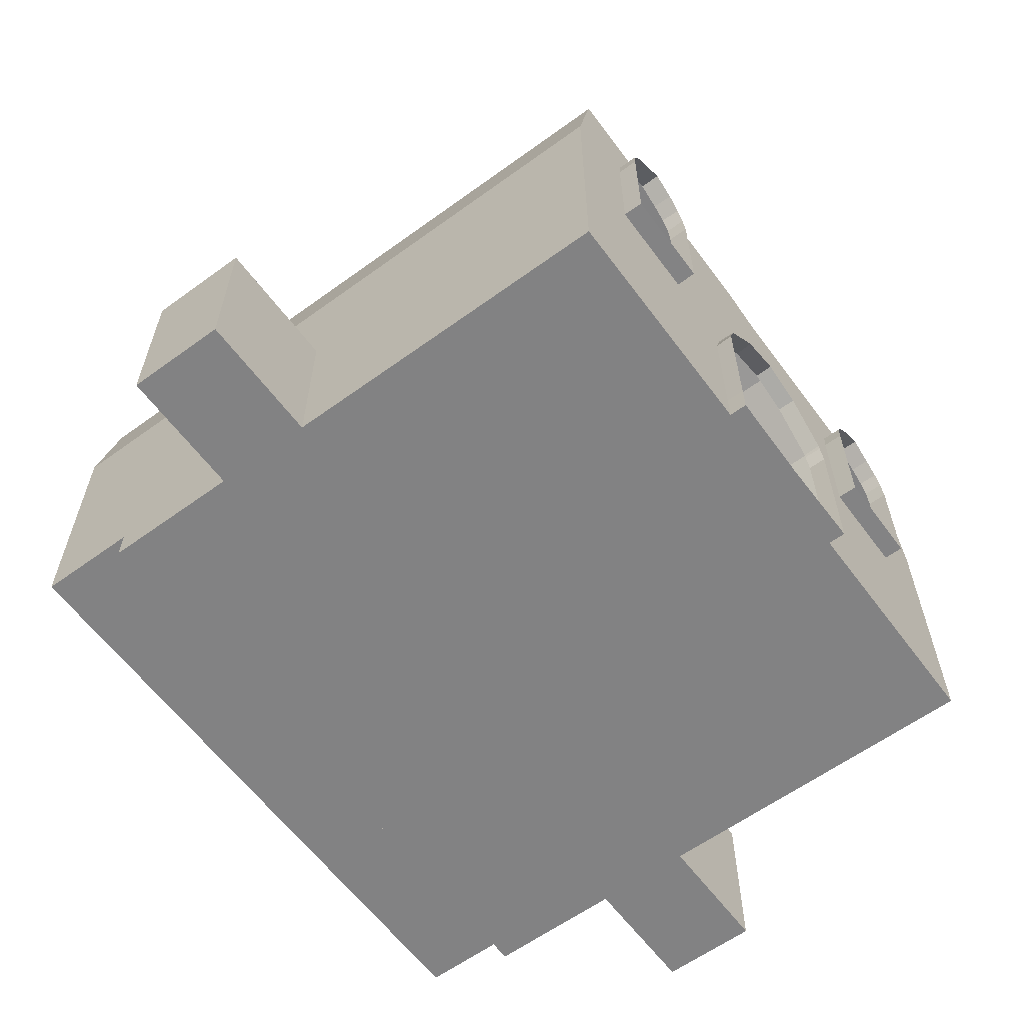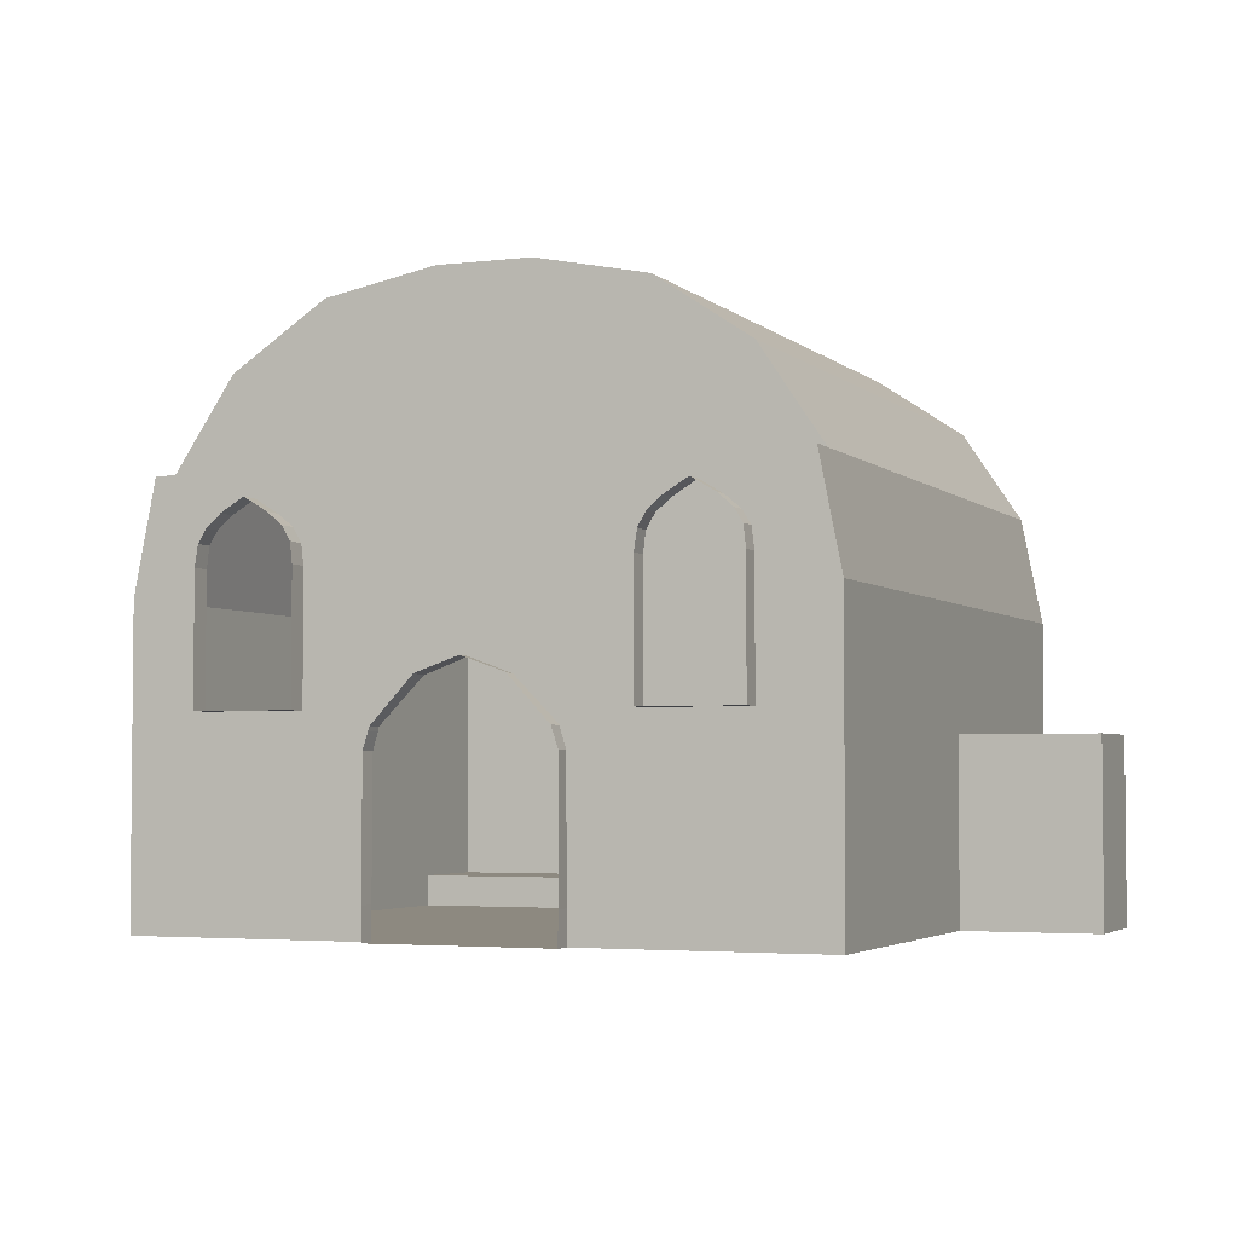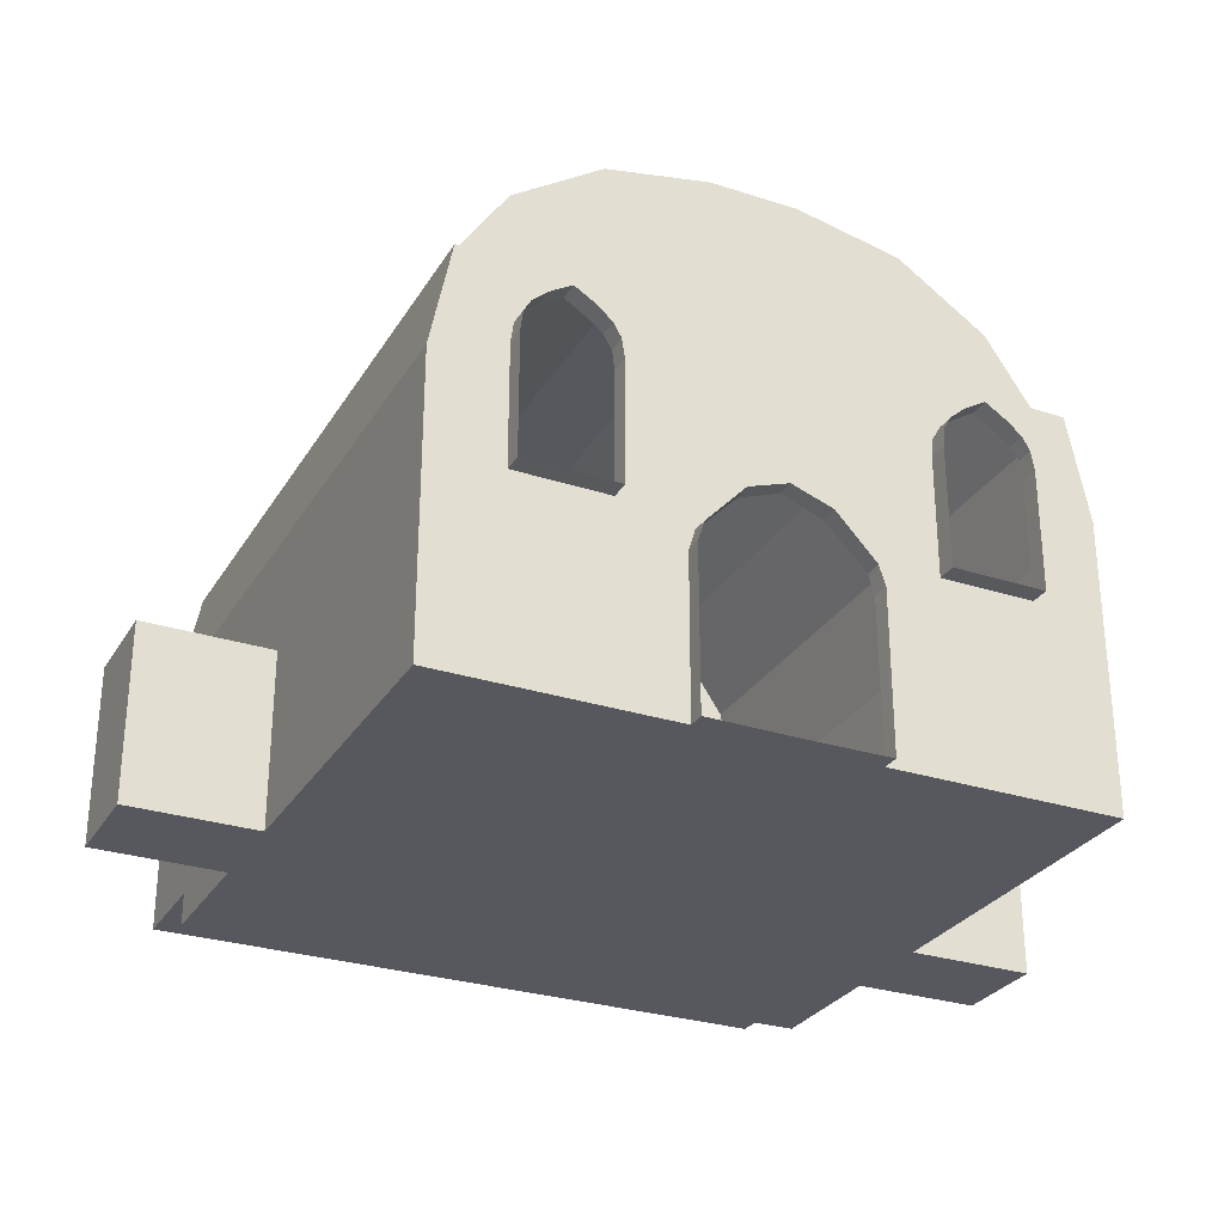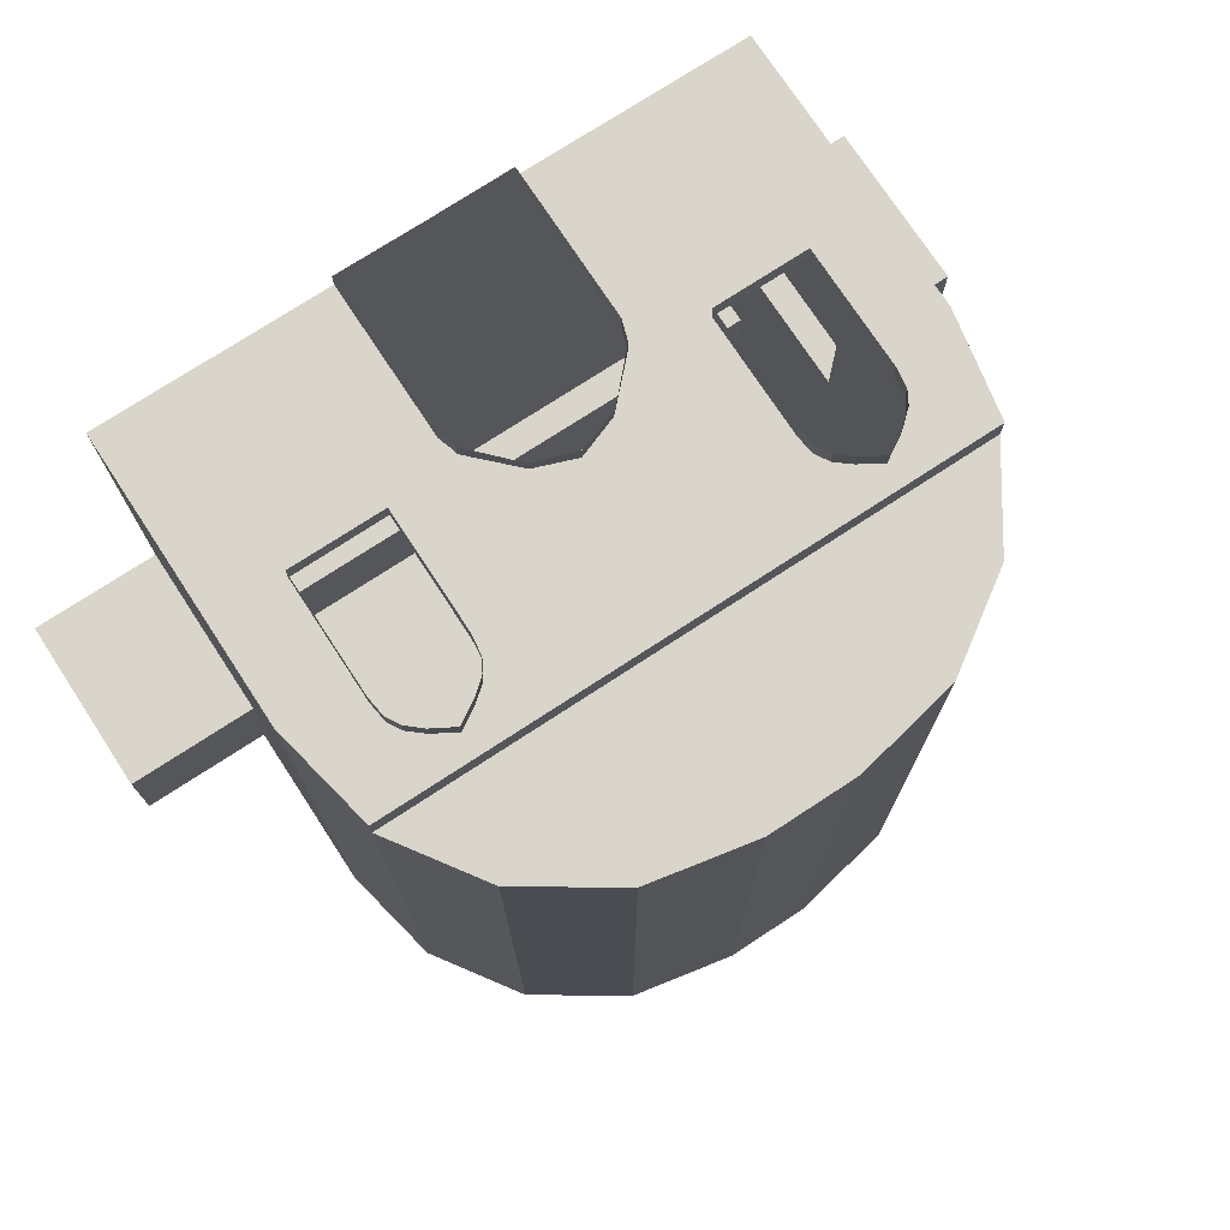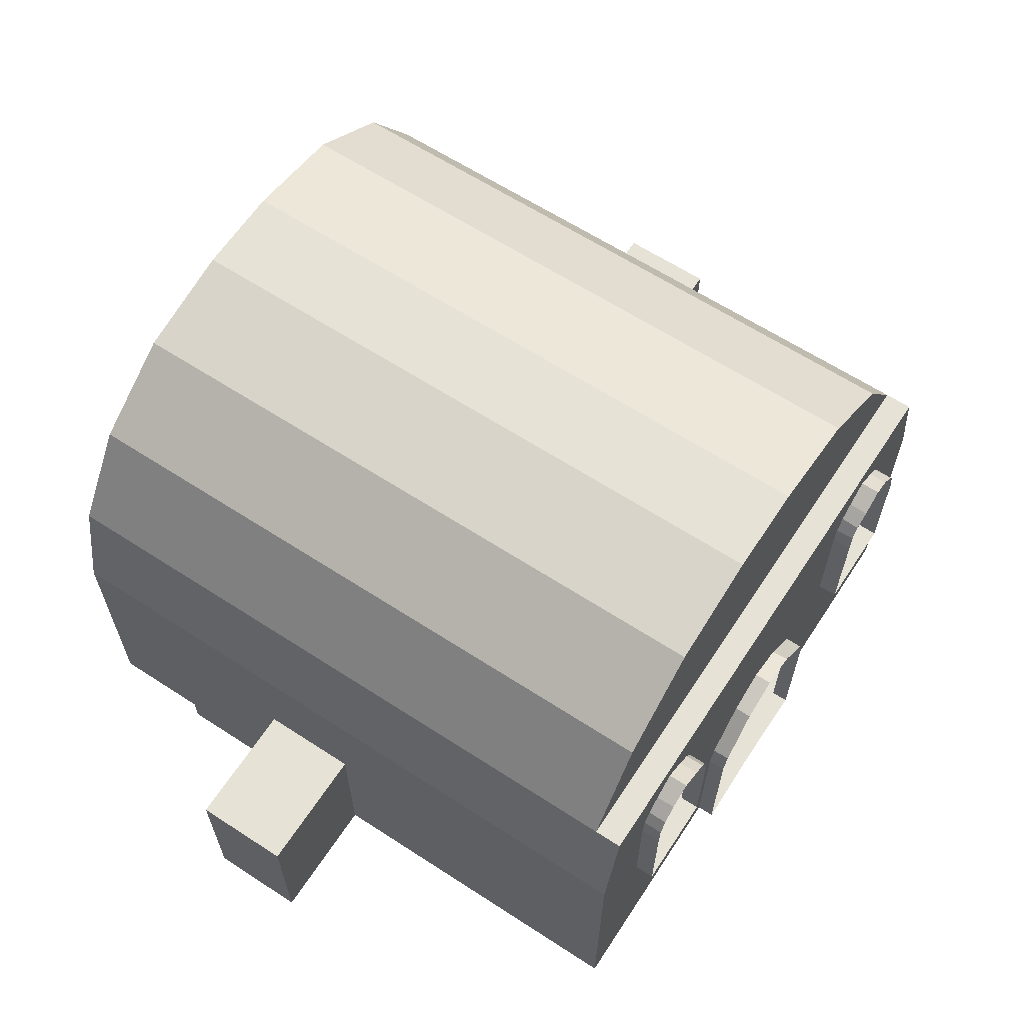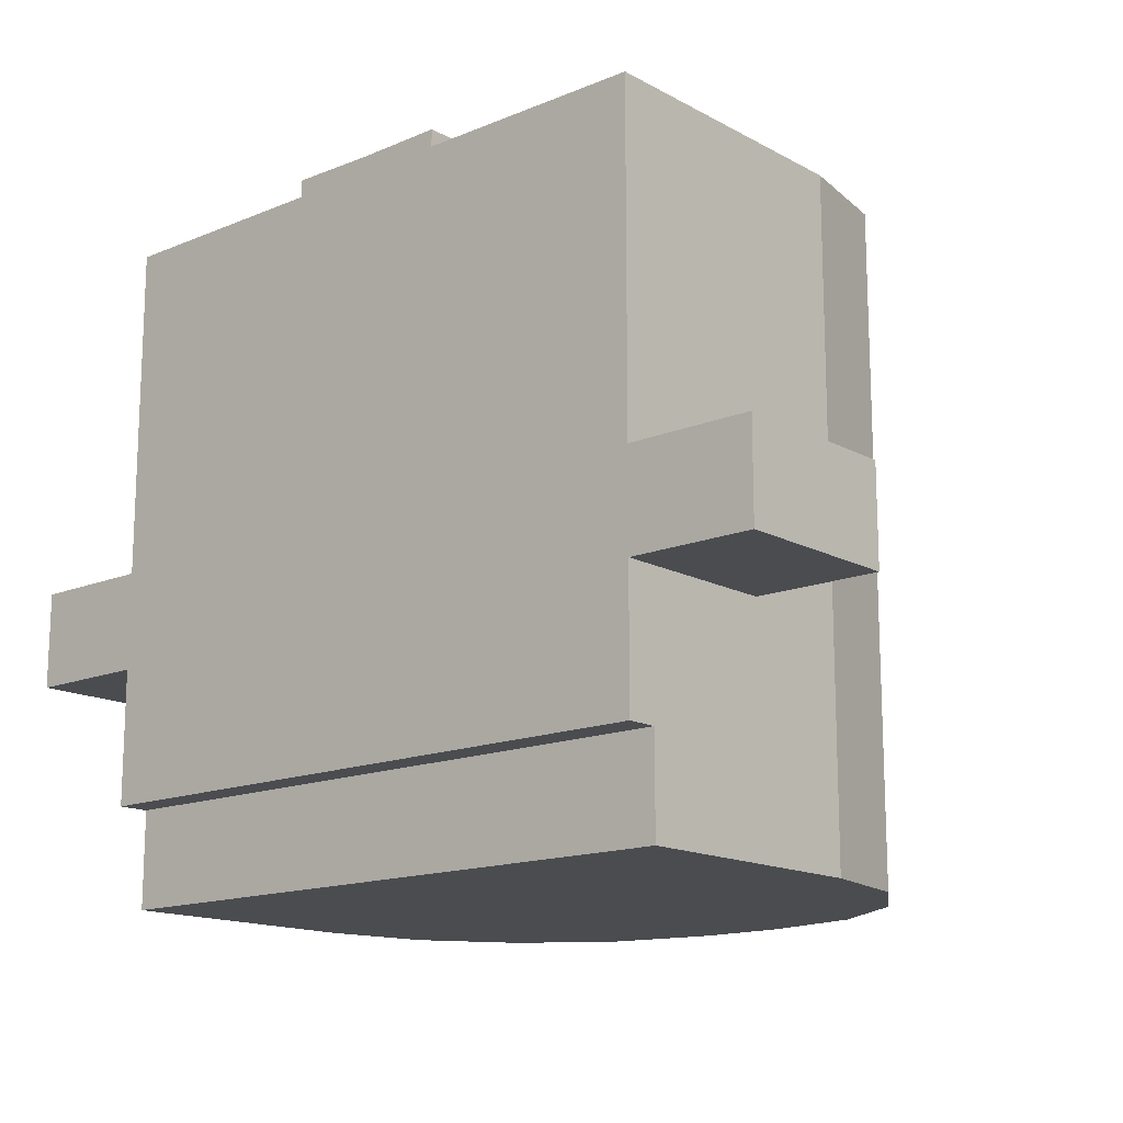
<metadata>
{"format":"obj","ext":"obj","renderer":"f3d","projection":"perspective","resolution":1024,"background":"white","views":[{"elev":-60.9,"azim":-53.5,"up":"+Y"},{"elev":-3.4,"azim":22.3,"up":"+Y"},{"elev":-28.9,"azim":-25.7,"up":"+Y"},{"elev":74.5,"azim":146.8,"up":"+Z"},{"elev":63.2,"azim":-56.7,"up":"+Y"},{"elev":-15.1,"azim":41.2,"up":"+Z"}]}
</metadata>
<code>
o interior_Plane
v 0 0 30
v 30 0 30
v 0 2.942 -20.88
v 0 52.95 30
v 7.702 16.28 32.57
v 30 16.28 30
v 0 16.28 -30
v 30 16.28 -30
v 0 2.942 -30
v 30 2.942 -30
v 30 2.942 30
v 8.207 2.942 32.57
v 0 0 -20.88
v 30 0 -20.88
v 30 16.28 -20.88
v 30 2.942 -20.88
v 0 52.95 -30
v 0 52.95 -20.88
v 4.166 52.95 30
v 30 27.11 30
v 14.05 50.98 30
v 22.43 45.38 30
v 28.03 37 30
v 30 27.11 -30
v 4.166 52.95 -30
v 28.03 37 -30
v 22.43 45.38 -30
v 14.05 50.98 -30
v 30 27.11 -20.88
v 4.166 52.95 -20.88
v 28.03 37 -20.88
v 22.43 45.38 -20.88
v 14.05 50.98 -20.88
v 0 37 30
v 0 0 32.57
v 30 0 32.57
v 16.72 33.54 32.57
v 30 16.28 32.57
v 30 2.942 32.57
v 18.79 34.82 32.57
v 28.03 37 32.57
v 0 37 32.57
v 30 27.11 32.57
v 8.207 0 32.57
v 0 21.95 32.57
v 8.175 14.74 32.57
v 3.786 20.55 32.57
v 7.638 16.64 32.57
v 15.39 32.45 32.57
v 14.6 31.11 32.57
v 14.4 29.34 32.57
v 14.38 17.91 32.57
v 23.21 17.93 32.57
v 23.21 29.28 32.57
v 22.95 31.21 32.57
v 22.22 32.42 32.57
v 20.9 33.55 32.57
v 16.67 33.53 34.42
v 18.79 34.82 34.41
v 15.34 32.39 34.35
v 14.63 31.17 34.35
v 14.38 29.31 34.41
v 14.38 17.93 34.41
v 23.2 17.93 34.41
v 23.2 29.32 34.41
v 22.95 31.18 34.35
v 22.24 32.4 34.35
v 20.87 33.6 34.34
v 7.732 16.26 34.21
v 8.221 2.869 34.2
v 0 0 34.1
v 8.221 -0 34.2
v 0 21.99 34.21
v 8.221 14.79 34.2
v 3.864 20.65 34.2
v 7.604 16.65 34.21
v 0 0 4.562
v 30 0 1
v 30 16.28 1
v 30 2.942 1
v 0 52.95 4.562
v 4.166 52.95 4.562
v 14.05 50.98 4.562
v 22.43 45.38 4.562
v 28.03 37 4.562
v 30 27.11 4.562
v 30 0 -8.158
v 30 16.28 -8.158
v 30 2.942 -8.158
v 0 52.95 -8.158
v 4.166 52.95 -8.158
v 0 0 -8.158
v 14.05 50.98 -8.158
v 22.43 45.38 -8.158
v 28.03 37 -8.158
v 30 27.11 -8.158
v 42 0 1
v 42 2.942 1
v 42 16.28 1
v 42 0 -8.158
v 42 16.28 -8.158
v 42 2.942 -8.158
v -30 0 30
v -7.702 16.28 32.57
v -30 16.28 30
v -30 16.28 -30
v -30 2.942 -30
v -30 2.942 30
v -8.207 2.942 32.57
v -30 0 -20.88
v -30 16.28 -20.88
v -30 2.942 -20.88
v -4.166 52.95 30
v -30 27.11 30
v -14.05 50.98 30
v -22.43 45.38 30
v -28.03 37 30
v -30 27.11 -30
v -4.166 52.95 -30
v -28.03 37 -30
v -22.43 45.38 -30
v -14.05 50.98 -30
v -30 27.11 -20.88
v -4.166 52.95 -20.88
v -28.03 37 -20.88
v -22.43 45.38 -20.88
v -14.05 50.98 -20.88
v -30 0 32.57
v -16.72 33.54 32.57
v -30 16.28 32.57
v -30 2.942 32.57
v -18.79 34.82 32.57
v -28.03 37 32.57
v -30 27.11 32.57
v -8.207 0 32.57
v -8.175 14.74 32.57
v -3.786 20.55 32.57
v -7.638 16.64 32.57
v -15.39 32.45 32.57
v -14.6 31.11 32.57
v -14.4 29.34 32.57
v -14.38 17.91 32.57
v -23.21 17.93 32.57
v -23.21 29.28 32.57
v -22.95 31.21 32.57
v -22.22 32.42 32.57
v -20.9 33.55 32.57
v -16.67 33.53 34.42
v -18.79 34.82 34.41
v -15.34 32.39 34.35
v -14.63 31.17 34.35
v -14.38 29.31 34.41
v -14.38 17.93 34.41
v -23.2 17.93 34.41
v -23.2 29.32 34.41
v -22.95 31.18 34.35
v -22.24 32.4 34.35
v -20.87 33.6 34.34
v -7.732 16.26 34.21
v -8.221 2.869 34.2
v -8.221 -0 34.2
v -8.221 14.79 34.2
v -3.864 20.65 34.2
v -7.604 16.65 34.21
v -30 0 1
v -30 16.28 1
v -30 2.942 1
v -4.166 52.95 4.562
v -14.05 50.98 4.562
v -22.43 45.38 4.562
v -28.03 37 4.562
v -30 27.11 4.562
v -30 0 -8.158
v -30 16.28 -8.158
v -30 2.942 -8.158
v -4.166 52.95 -8.158
v -14.05 50.98 -8.158
v -22.43 45.38 -8.158
v -28.03 37 -8.158
v -30 27.11 -8.158
v -42 0 1
v -42 2.942 1
v -42 16.28 1
v -42 0 -8.158
v -42 16.28 -8.158
v -42 2.942 -8.158
f 8 15 29 24
f 9 10 8 7
f 80 11 6 79
f 2 1 35 44 36
f 78 2 11 80
f 3 13 14 16
f 3 16 10 9
f 10 16 15 8
f 92 87 14 13
f 30 18 17 25
f 20 6 38 43
f 79 6 20 86
f 7 8 24 26 27 28 25 17
f 30 25 28 33
f 33 28 27 32
f 32 27 26 31
f 31 26 24 29
f 91 30 33 93
f 93 33 32 94
f 94 32 31 95
f 95 31 29 96
f 81 82 19 4
f 34 4 19 21 22 23
f 39 12 46 5 38
f 36 44 12 39
f 37 49 42
f 23 20 43 41
f 6 11 39 38
f 34 23 41 42
f 11 2 36 39
f 53 43 38
f 55 54 65 66
f 50 49 60 61
f 56 55 66 67
f 52 51 62 63
f 53 52 63 64
f 49 37 58 60
f 51 50 61 62
f 57 56 67 68
f 54 53 64 65
f 37 40 59 58
f 40 57 68 59
f 48 5 69 76
f 45 47 75 73
f 44 35 71 72
f 46 12 70 74
f 47 48 76 75
f 12 44 72 70
f 5 46 74 69
f 90 91 82 81
f 23 85 86 20
f 22 84 85 23
f 21 83 84 22
f 19 82 83 21
f 88 79 86 96
f 1 2 78 77
f 88 89 102 101
f 79 88 101 99
f 16 89 88 15
f 14 87 89 16
f 15 88 96 29
f 18 30 91 90
f 85 95 96 86
f 84 94 95 85
f 83 93 94 84
f 82 91 93 83
f 77 78 87 92
f 100 97 98 102
f 102 98 99 101
f 80 79 99 98
f 89 87 100 102
f 87 78 97 100
f 78 80 98 97
f 41 43 55
f 43 54 55
f 47 45 42
f 52 48 47
f 51 52 47
f 41 55 56
f 41 56 57
f 51 47 42
f 50 51 42
f 41 57 40
f 42 41 40
f 49 50 42
f 42 40 37
f 38 5 52
f 5 48 52
f 38 52 53
f 53 54 43
f 106 118 123 111
f 9 7 106 107
f 167 166 105 108
f 103 128 135 35 1
f 165 167 108 103
f 3 112 110 13
f 3 9 107 112
f 107 106 111 112
f 92 13 110 173
f 124 119 17 18
f 114 134 130 105
f 166 172 114 105
f 7 17 119 122 121 120 118 106
f 124 127 122 119
f 127 126 121 122
f 126 125 120 121
f 125 123 118 120
f 176 177 127 124
f 177 178 126 127
f 178 179 125 126
f 179 180 123 125
f 81 4 113 168
f 34 117 116 115 113 4
f 131 130 104 136 109
f 128 131 109 135
f 129 42 139
f 117 133 134 114
f 105 130 131 108
f 34 42 133 117
f 108 131 128 103
f 143 130 134
f 145 156 155 144
f 140 151 150 139
f 146 157 156 145
f 142 153 152 141
f 143 154 153 142
f 139 150 148 129
f 141 152 151 140
f 147 158 157 146
f 144 155 154 143
f 129 148 149 132
f 132 149 158 147
f 138 164 159 104
f 45 73 163 137
f 135 161 71 35
f 136 162 160 109
f 137 163 164 138
f 109 160 161 135
f 104 159 162 136
f 90 81 168 176
f 117 114 172 171
f 116 117 171 170
f 115 116 170 169
f 113 115 169 168
f 174 180 172 166
f 1 77 165 103
f 174 185 186 175
f 166 183 185 174
f 112 111 174 175
f 110 112 175 173
f 111 123 180 174
f 18 90 176 124
f 171 172 180 179
f 170 171 179 178
f 169 170 178 177
f 168 169 177 176
f 77 92 173 165
f 184 186 182 181
f 186 185 183 182
f 167 182 183 166
f 175 186 184 173
f 173 184 181 165
f 165 181 182 167
f 133 145 134
f 134 145 144
f 137 42 45
f 142 137 138
f 141 137 142
f 133 146 145
f 133 147 146
f 141 42 137
f 140 42 141
f 133 132 147
f 42 132 133
f 139 42 140
f 42 129 132
f 130 142 104
f 104 142 138
f 130 143 142
f 143 134 144

</code>
